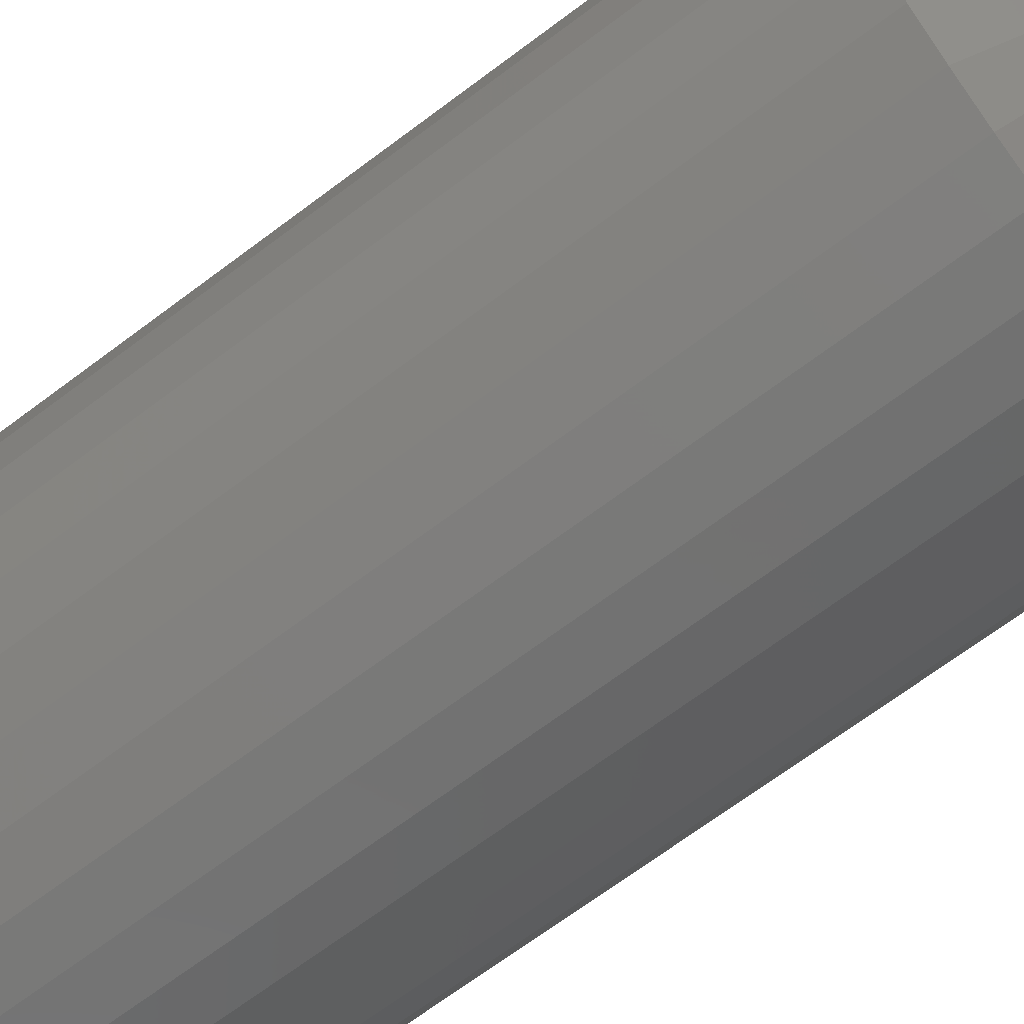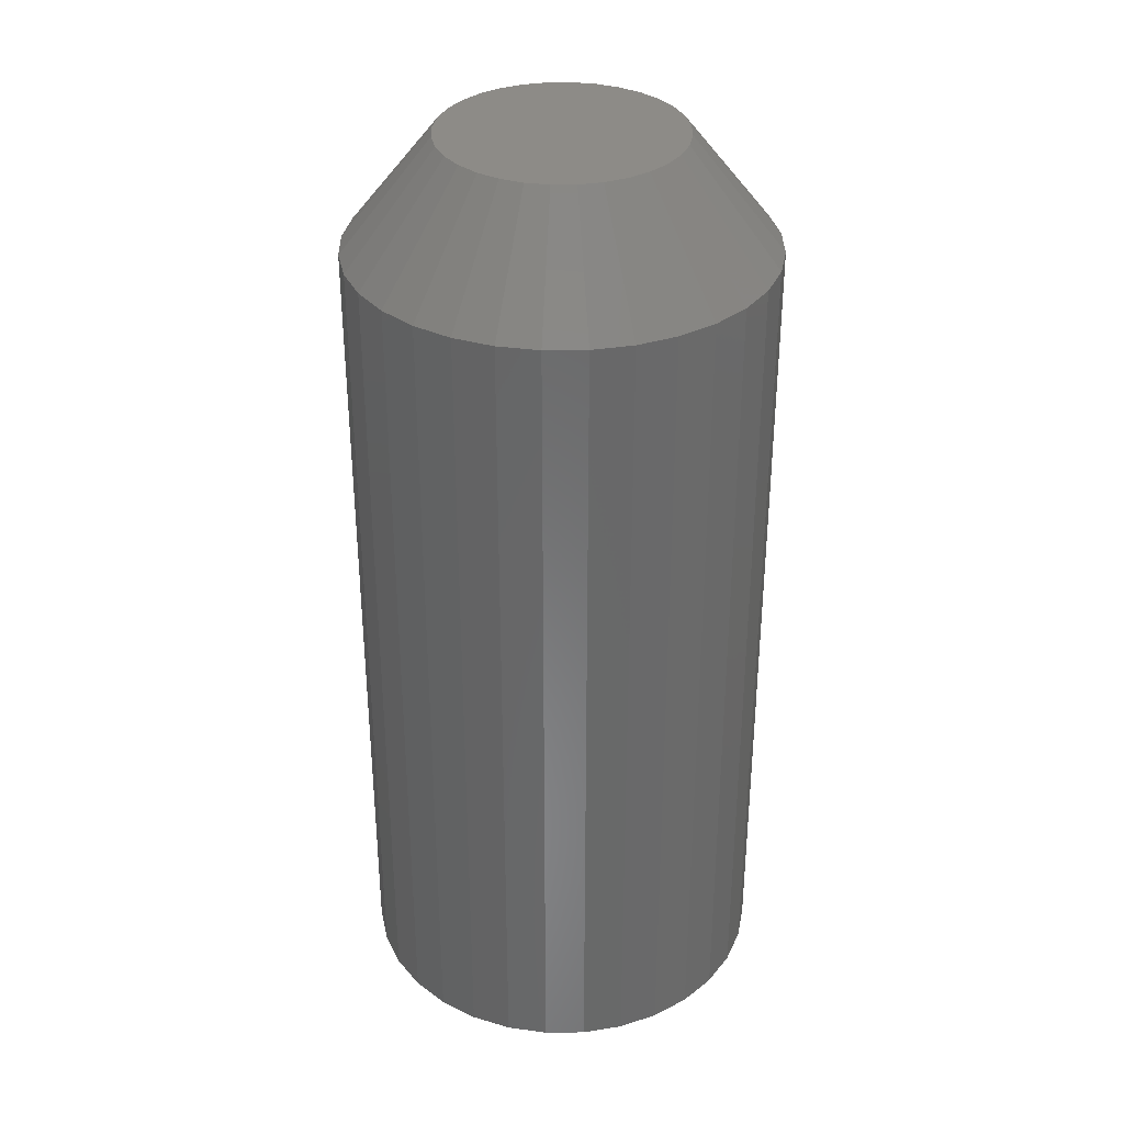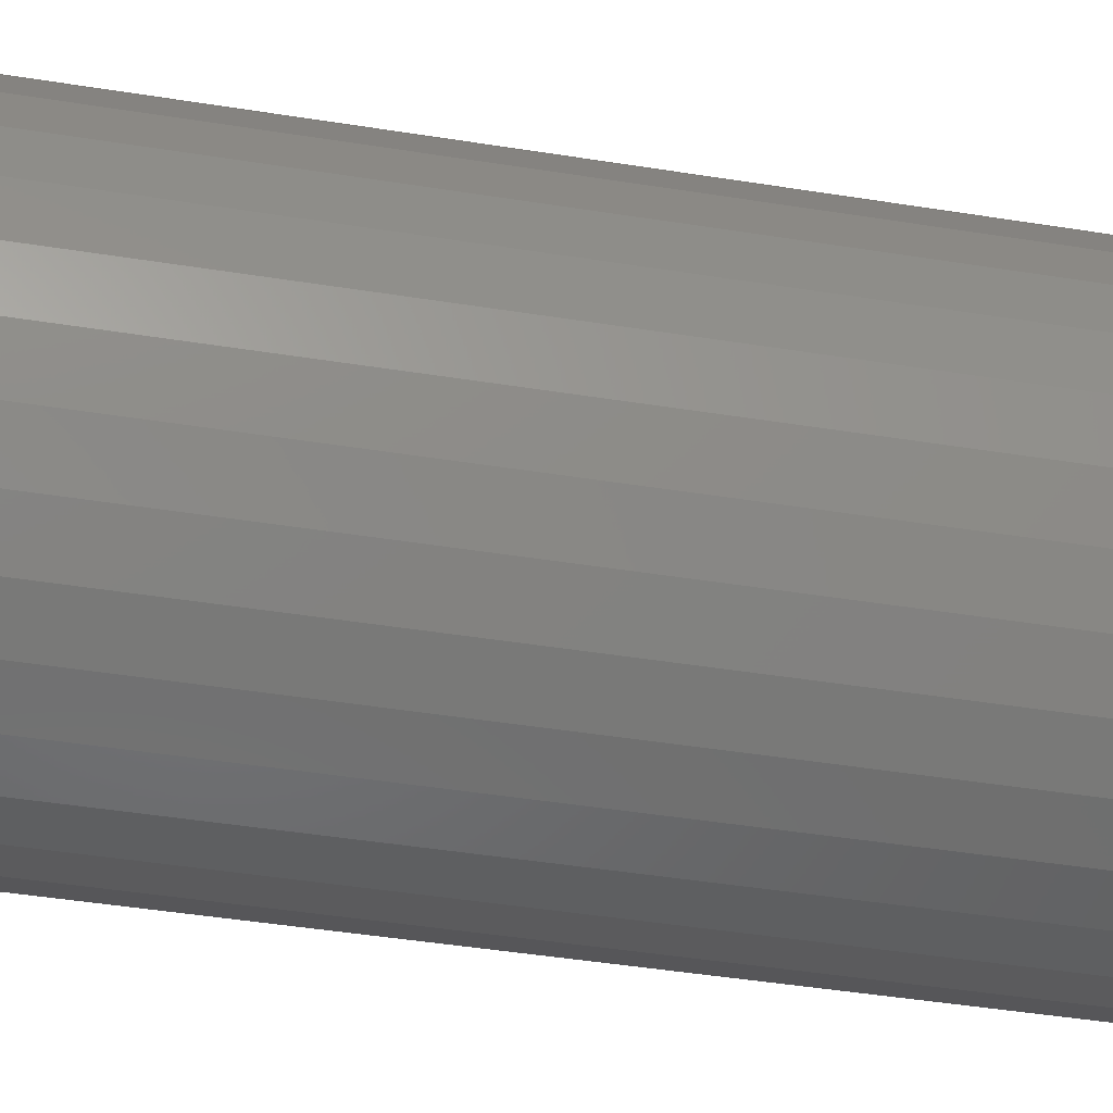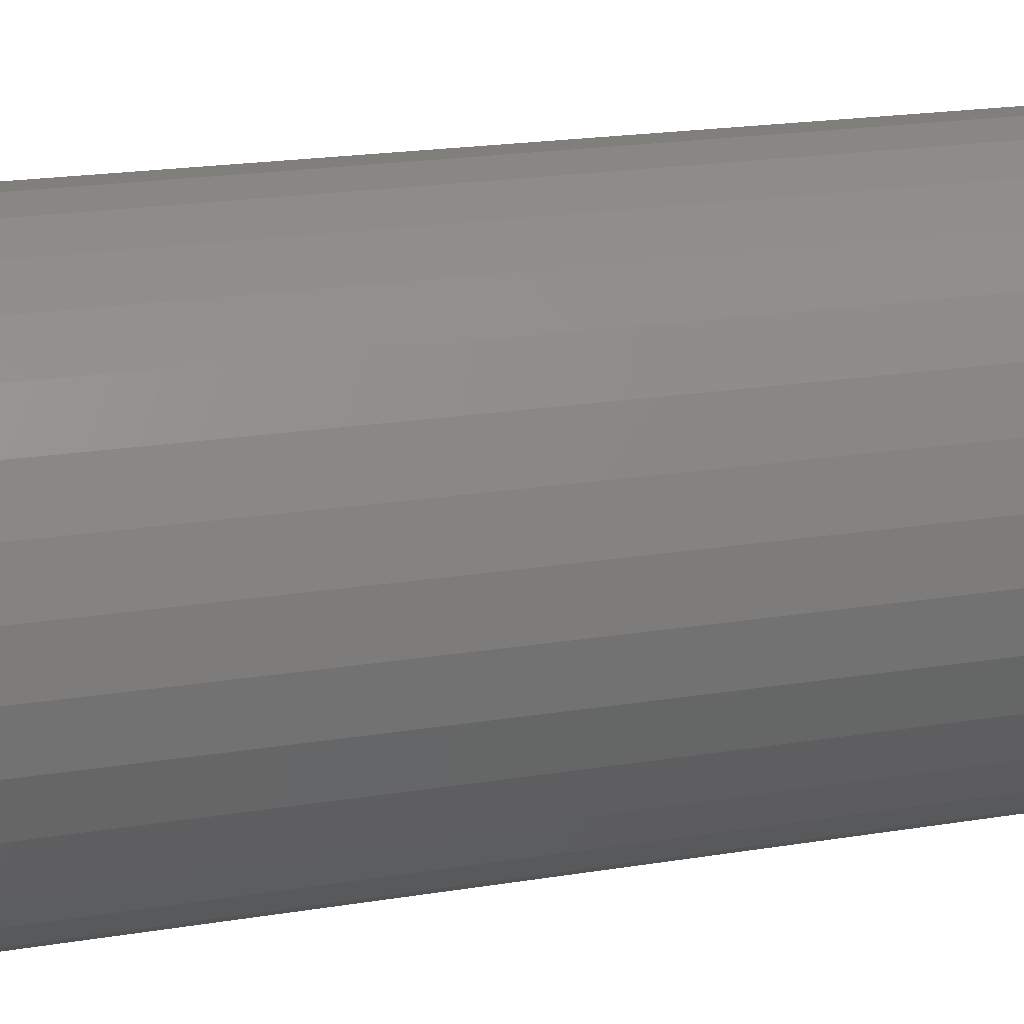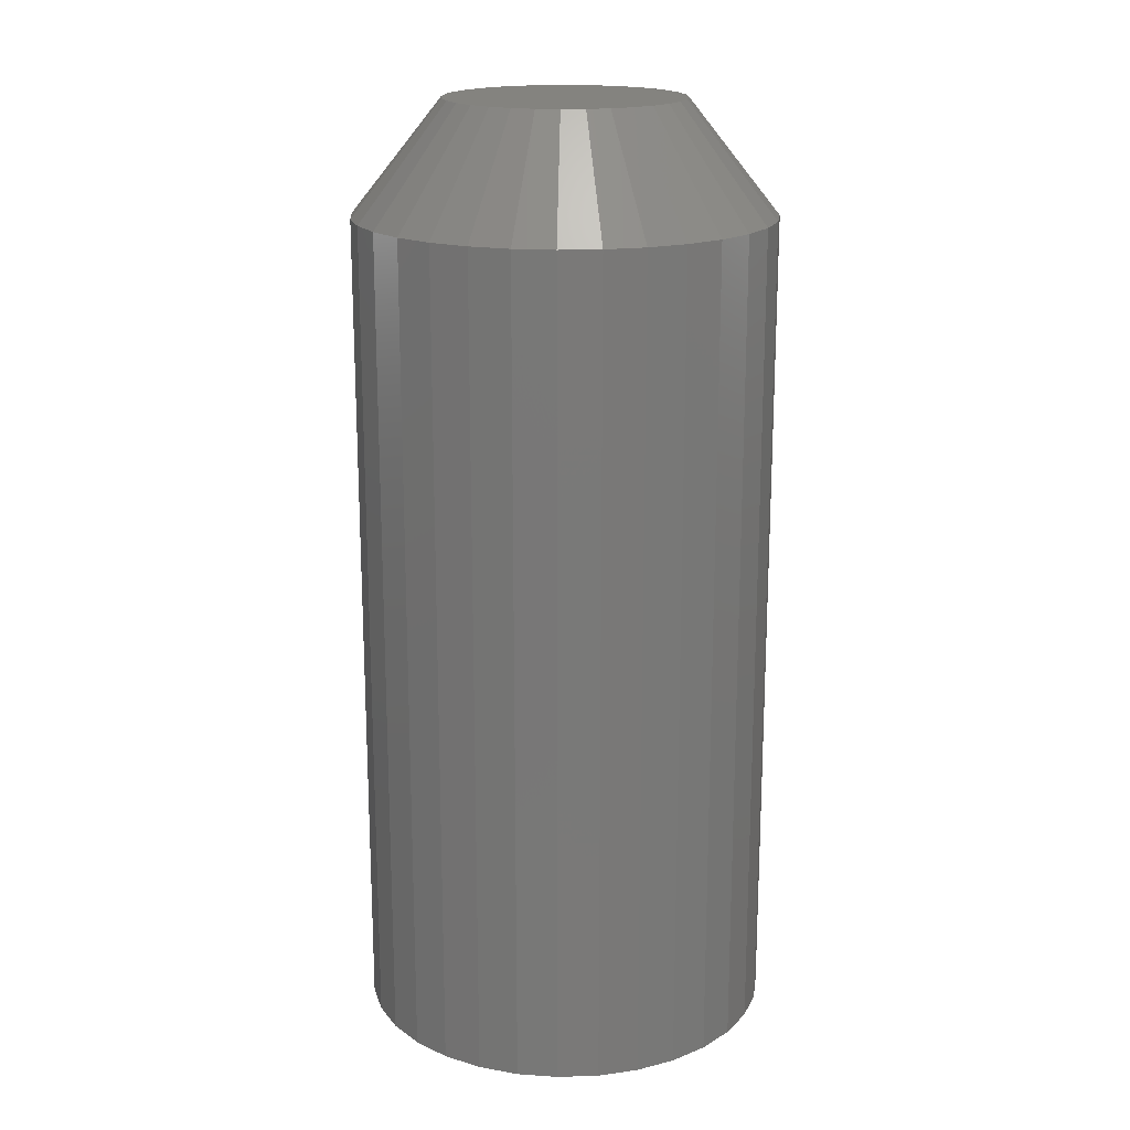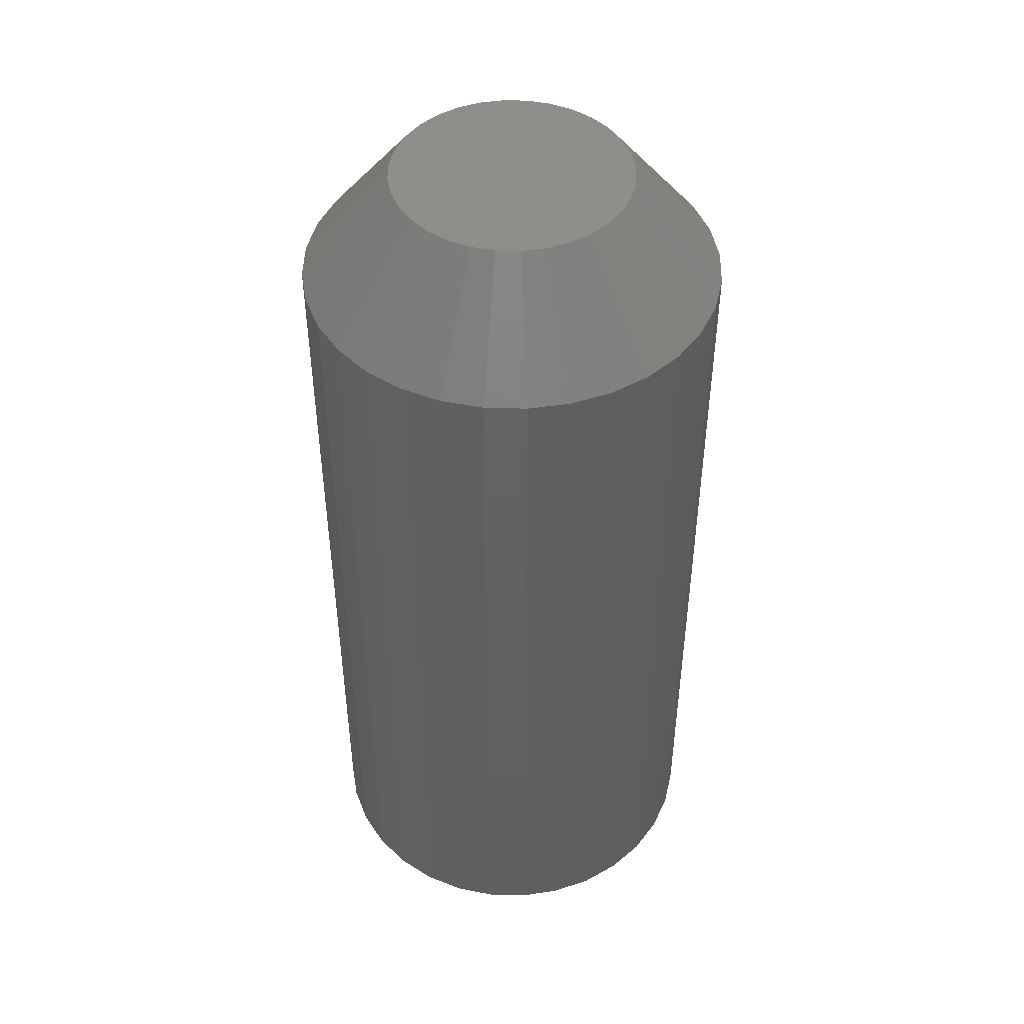
<metadata>
{"format":"stl","ext":"stl","renderer":"f3d","projection":"perspective","resolution":1024,"background":"white","views":[{"elev":-68.0,"azim":127.1,"up":"+Z"},{"elev":34.2,"azim":-62.7,"up":"+Y"},{"elev":-43.9,"azim":-100.7,"up":"+Z"},{"elev":18.5,"azim":71.8,"up":"+Z"},{"elev":18.1,"azim":114.5,"up":"+Y"},{"elev":46.7,"azim":18.5,"up":"+Y"}]}
</metadata>
<code>
# stl→obj: 96 verts, 188 faces
v 0.3141 1.256e-17 0.6241
v 0.3218 1.325e-17 0.6264
v 0.3299 1.379e-17 0.6272
v 0.3379 1.415e-17 0.6264
v 0.3457 1.431e-17 0.6241
v 0.3069 1.174e-17 0.6203
v 0.3528 1.429e-17 0.6203
v 0.3007 1.082e-17 0.6151
v 0.359 1.406e-17 0.6151
v 0.2955 9.844e-18 0.6089
v 0.3642 1.365e-17 0.6089
v 0.2917 8.84e-18 0.6017
v 0.368 1.307e-17 0.6017
v 0.2894 7.85e-18 0.594
v 0.3703 1.234e-17 0.594
v 0.368 9.566e-18 0.5701
v 0.2917 5.332e-18 0.5701
v 0.3703 1.056e-17 0.5779
v 0.2955 4.751e-18 0.563
v 0.3642 8.562e-18 0.563
v 0.3007 4.342e-18 0.5567
v 0.359 7.583e-18 0.5567
v 0.3069 4.119e-18 0.5516
v 0.3528 6.665e-18 0.5516
v 0.3141 4.092e-18 0.5478
v 0.3457 5.846e-18 0.5478
v 0.3218 4.261e-18 0.5454
v 0.3299 4.62e-18 0.5447
v 0.3379 5.155e-18 0.5454
v 0.2894 6.061e-18 0.5779
v 0.2886 6.912e-18 0.5859
v 0.3711 1.149e-17 0.5859
v 0.4024 -0.03906 0.5859
v 0.4024 -0.3281 0.5859
v 0.401 -0.03906 0.5718
v 0.401 -0.3281 0.5718
v 0.3969 -0.03906 0.5582
v 0.3969 -0.3281 0.5582
v 0.3902 -0.03906 0.5456
v 0.3902 -0.3281 0.5456
v 0.3811 -0.03906 0.5346
v 0.3811 -0.3281 0.5346
v 0.3701 -0.03906 0.5256
v 0.3701 -0.3281 0.5256
v 0.3576 -0.03906 0.5189
v 0.3576 -0.3281 0.5189
v 0.344 -0.03906 0.5148
v 0.344 -0.3281 0.5148
v 0.3299 -0.03906 0.5134
v 0.3299 -0.3281 0.5134
v 0.3157 -0.03906 0.5148
v 0.3157 -0.3281 0.5148
v 0.3021 -0.03906 0.5189
v 0.3021 -0.3281 0.5189
v 0.2896 -0.03906 0.5256
v 0.2896 -0.3281 0.5256
v 0.2786 -0.03906 0.5346
v 0.2786 -0.3281 0.5346
v 0.2695 -0.03906 0.5456
v 0.2695 -0.3281 0.5456
v 0.2628 -0.03906 0.5582
v 0.2628 -0.3281 0.5582
v 0.2587 -0.03906 0.5718
v 0.2587 -0.3281 0.5718
v 0.2573 -0.03906 0.5859
v 0.2573 -0.3281 0.5859
v 0.2587 -0.03906 0.6001
v 0.2587 -0.3281 0.6001
v 0.2628 -0.03906 0.6137
v 0.2628 -0.3281 0.6137
v 0.2695 -0.03906 0.6262
v 0.2695 -0.3281 0.6262
v 0.2786 -0.03906 0.6372
v 0.2786 -0.3281 0.6372
v 0.2896 -0.03906 0.6462
v 0.2896 -0.3281 0.6462
v 0.3021 -0.03906 0.6529
v 0.3021 -0.3281 0.6529
v 0.3157 -0.03906 0.6571
v 0.3157 -0.3281 0.6571
v 0.3299 -0.03906 0.6585
v 0.3299 -0.3281 0.6585
v 0.344 -0.03906 0.6571
v 0.344 -0.3281 0.6571
v 0.3576 -0.03906 0.6529
v 0.3576 -0.3281 0.6529
v 0.3701 -0.03906 0.6462
v 0.3701 -0.3281 0.6462
v 0.3811 -0.03906 0.6372
v 0.3811 -0.3281 0.6372
v 0.3902 -0.03906 0.6262
v 0.3902 -0.3281 0.6262
v 0.3969 -0.03906 0.6137
v 0.3969 -0.3281 0.6137
v 0.401 -0.03906 0.6001
v 0.401 -0.3281 0.6001
f 1 2 3
f 1 3 4
f 5 1 4
f 6 1 5
f 7 6 5
f 8 6 7
f 9 8 7
f 10 8 9
f 11 10 9
f 12 10 11
f 13 12 11
f 14 12 13
f 15 14 13
f 16 17 18
f 19 17 16
f 20 19 16
f 21 19 20
f 22 21 20
f 23 21 22
f 24 23 22
f 25 23 24
f 26 25 24
f 27 25 26
f 28 27 26
f 29 28 26
f 17 30 18
f 18 30 31
f 18 31 32
f 32 31 14
f 32 14 15
f 33 34 35
f 35 34 36
f 35 36 37
f 37 36 38
f 37 38 39
f 39 38 40
f 39 40 41
f 41 40 42
f 41 42 43
f 43 42 44
f 43 44 45
f 45 44 46
f 45 46 47
f 47 46 48
f 47 48 49
f 49 48 50
f 49 50 51
f 51 50 52
f 51 52 53
f 53 52 54
f 53 54 55
f 55 54 56
f 55 56 57
f 57 56 58
f 57 58 59
f 59 58 60
f 59 60 61
f 61 60 62
f 61 62 63
f 63 62 64
f 63 64 65
f 65 64 66
f 65 66 67
f 67 66 68
f 67 68 69
f 69 68 70
f 69 70 71
f 71 70 72
f 71 72 73
f 73 72 74
f 73 74 75
f 75 74 76
f 75 76 77
f 77 76 78
f 77 78 79
f 79 78 80
f 79 80 81
f 81 80 82
f 81 82 83
f 83 82 84
f 83 84 85
f 85 84 86
f 85 86 87
f 87 86 88
f 87 88 89
f 89 88 90
f 89 90 91
f 91 90 92
f 91 92 93
f 93 92 94
f 93 94 95
f 95 94 96
f 95 96 33
f 33 96 34
f 31 63 65
f 31 30 63
f 33 18 32
f 33 35 18
f 17 61 63
f 17 63 30
f 19 59 61
f 19 61 17
f 21 57 59
f 21 59 19
f 23 53 55
f 55 57 23
f 23 57 21
f 27 51 53
f 27 53 25
f 25 53 23
f 28 49 51
f 28 51 27
f 29 47 49
f 29 49 28
f 26 43 45
f 45 47 26
f 26 47 29
f 22 41 43
f 22 43 24
f 24 43 26
f 20 39 41
f 20 41 22
f 16 37 39
f 16 39 20
f 35 37 18
f 18 37 16
f 32 95 33
f 32 15 95
f 65 14 31
f 65 67 14
f 13 93 95
f 13 95 15
f 11 91 93
f 11 93 13
f 9 89 91
f 9 91 11
f 7 85 87
f 87 89 7
f 7 89 9
f 4 83 85
f 4 85 5
f 5 85 7
f 3 81 83
f 3 83 4
f 2 79 81
f 2 81 3
f 1 75 77
f 77 79 1
f 1 79 2
f 8 73 75
f 8 75 6
f 6 75 1
f 10 71 73
f 10 73 8
f 12 69 71
f 12 71 10
f 67 69 14
f 14 69 12
f 80 84 82
f 84 80 78
f 84 78 86
f 86 78 76
f 86 76 88
f 88 76 74
f 88 74 90
f 42 56 44
f 44 56 54
f 44 54 46
f 46 54 52
f 46 52 48
f 48 52 50
f 90 74 92
f 92 74 72
f 92 72 94
f 94 72 70
f 94 70 96
f 96 70 68
f 96 68 34
f 34 68 66
f 34 66 36
f 36 66 64
f 36 64 38
f 38 64 62
f 38 62 40
f 40 62 60
f 40 60 42
f 42 60 58
f 42 58 56

</code>
